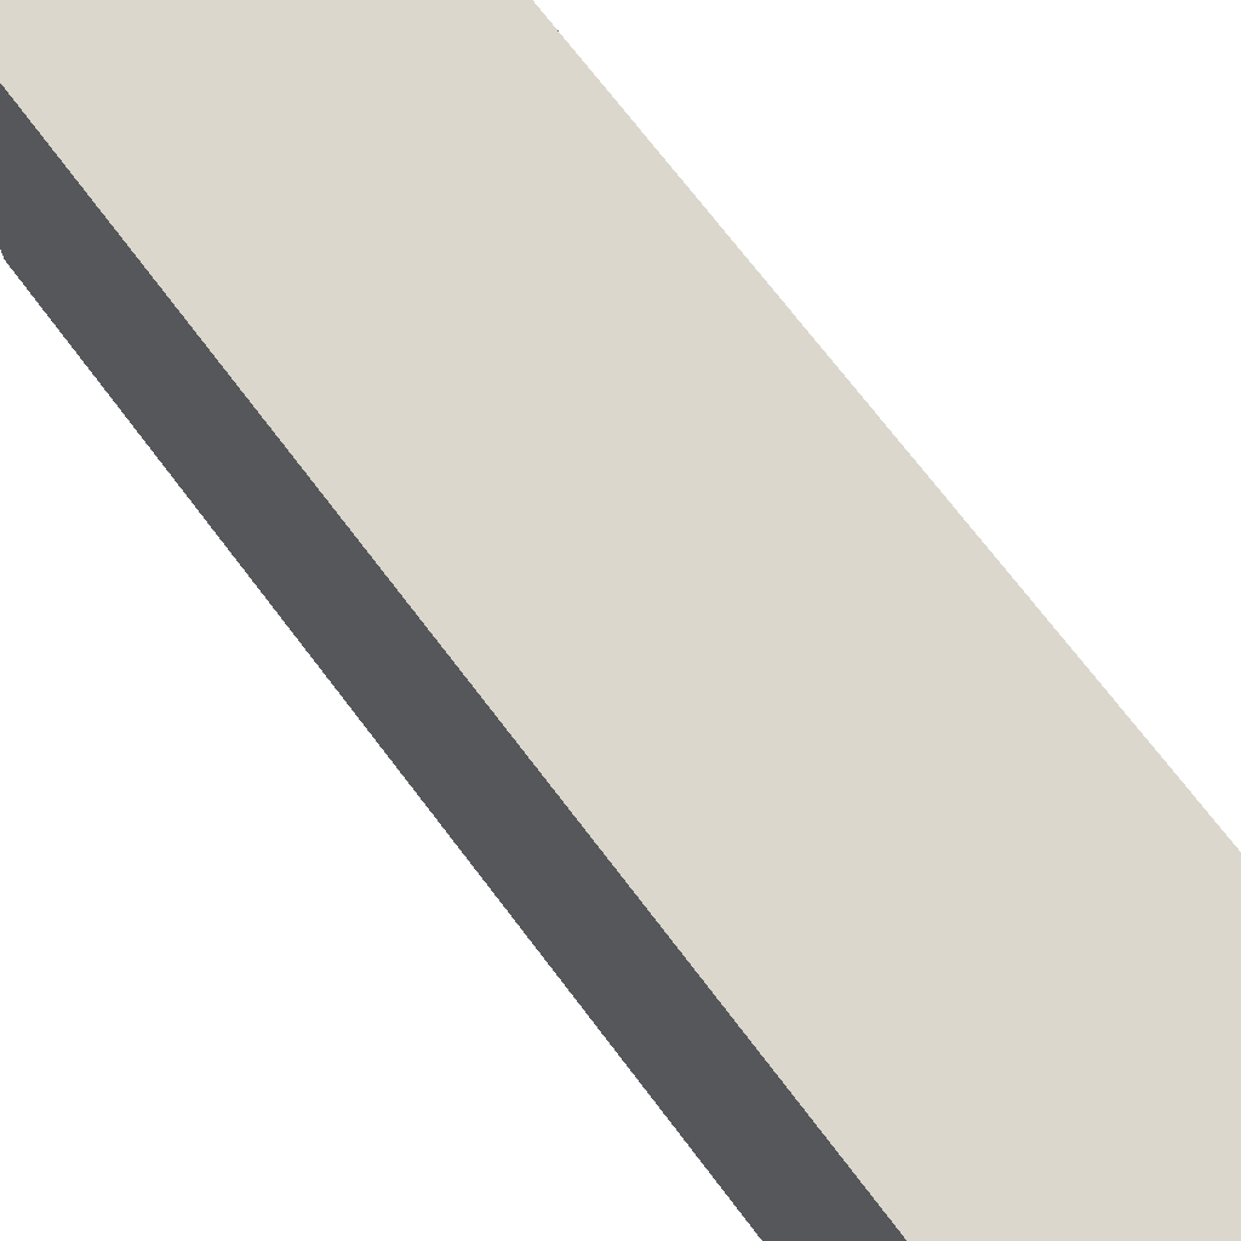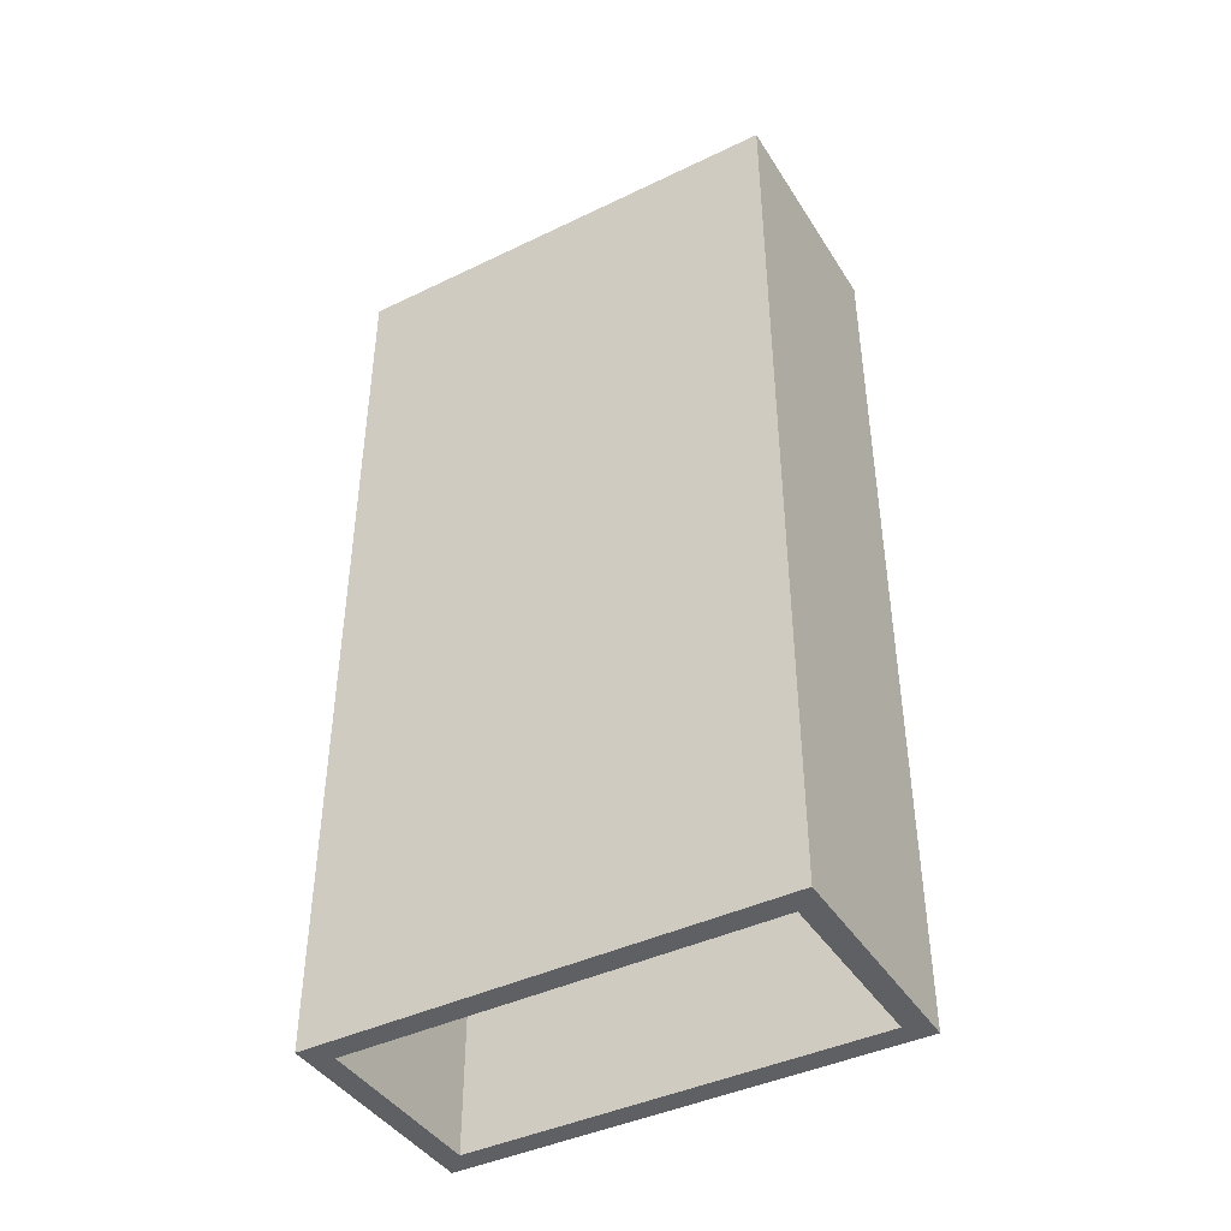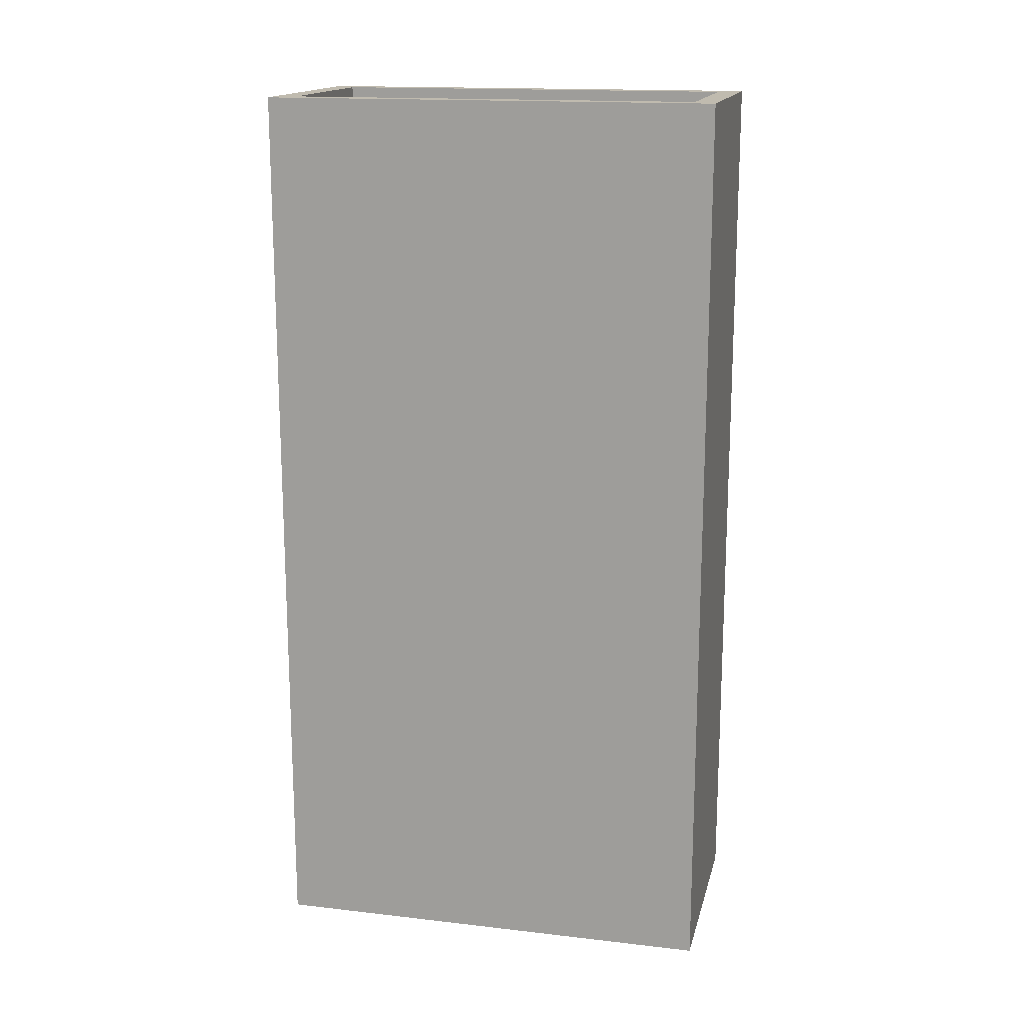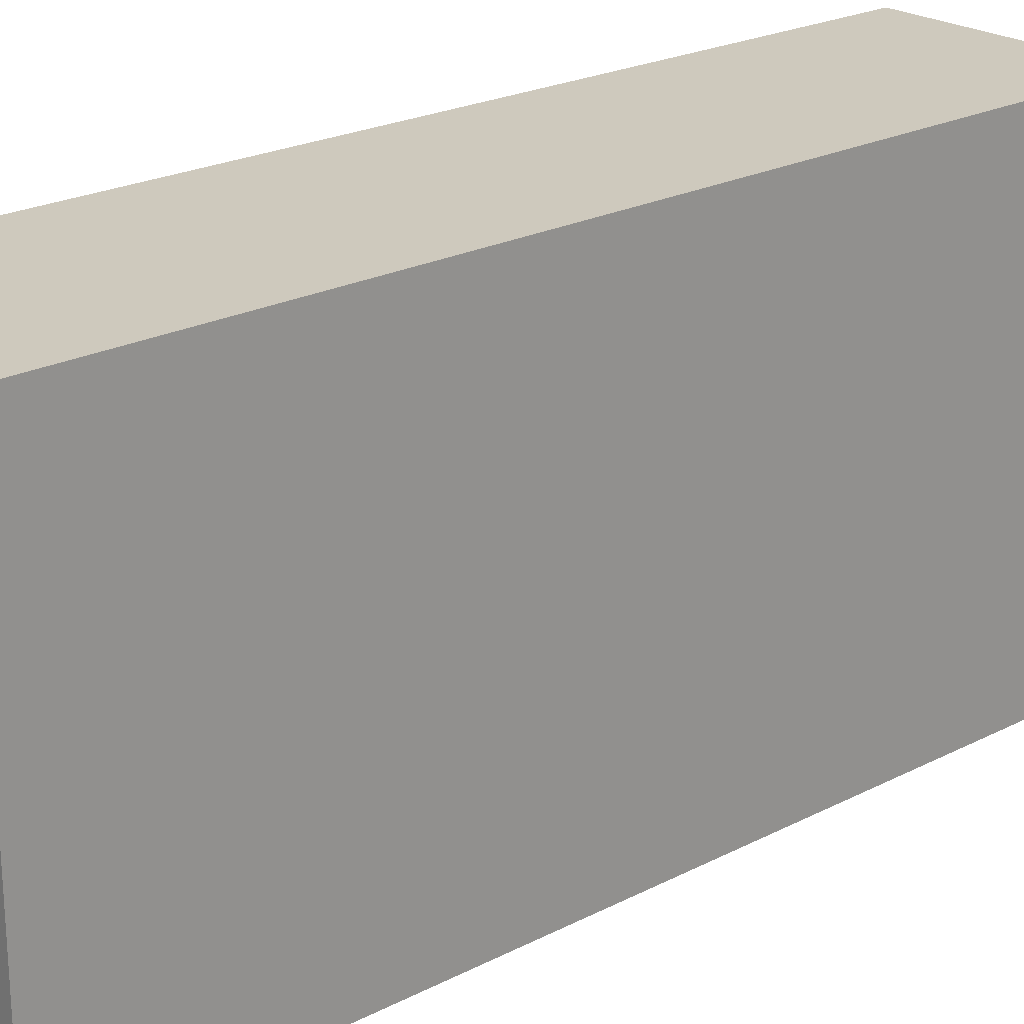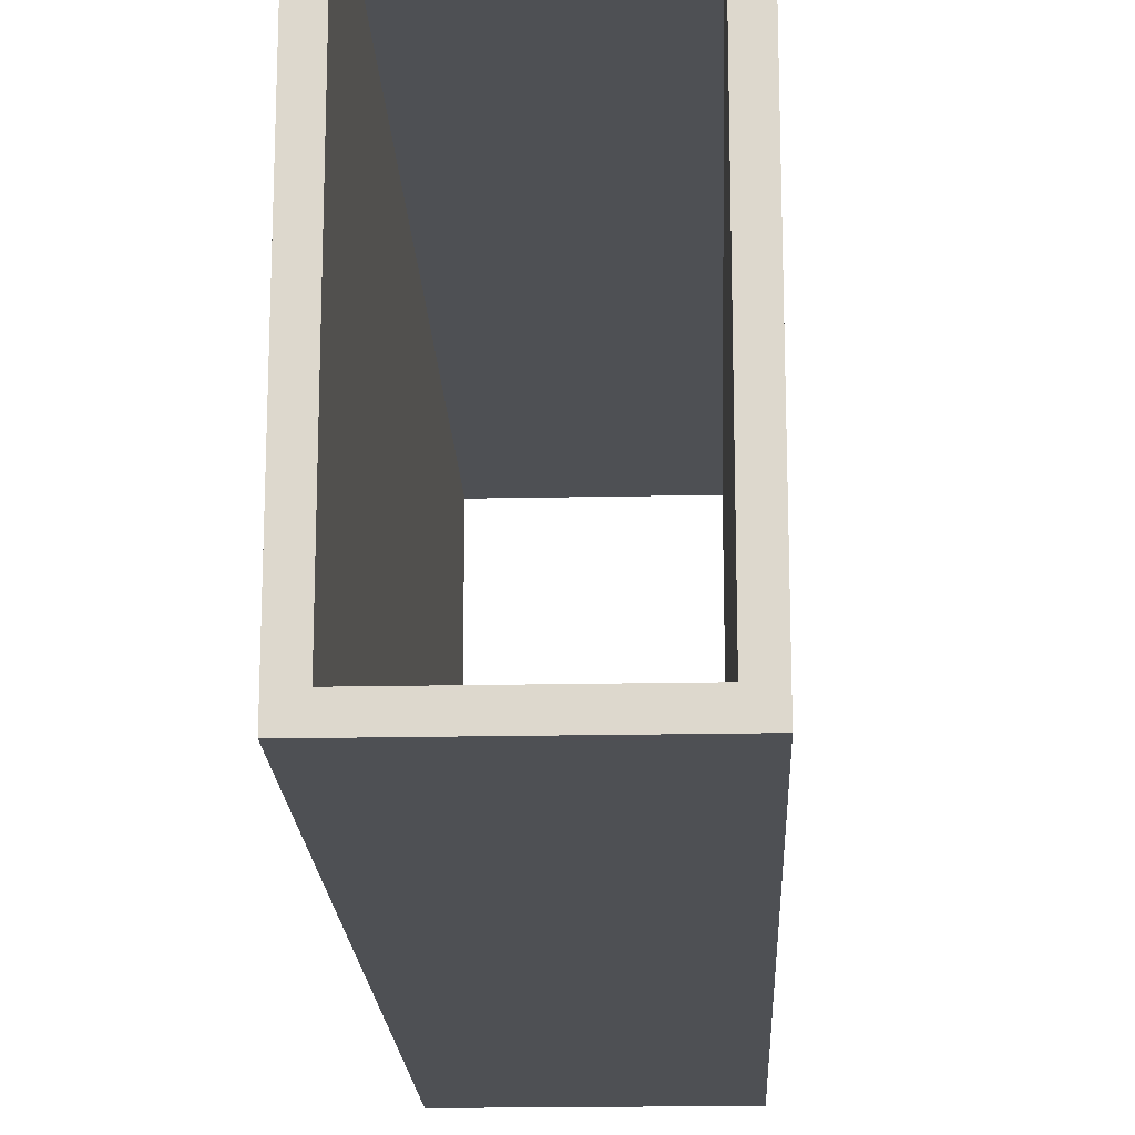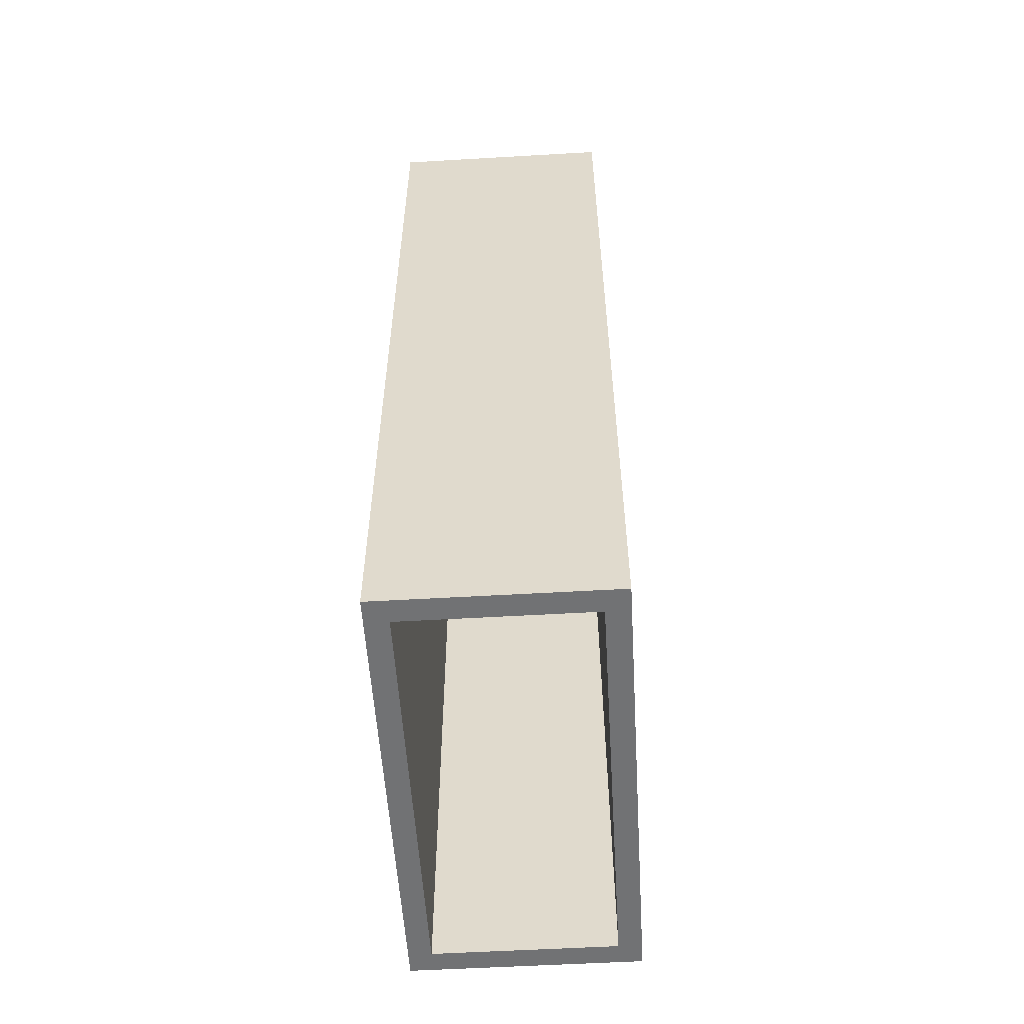
<metadata>
{"format":"obj","ext":"obj","renderer":"f3d","projection":"perspective","resolution":1024,"background":"white","views":[{"elev":73.3,"azim":-37.4,"up":"+Y"},{"elev":-42.3,"azim":-60.1,"up":"+Z"},{"elev":16.2,"azim":103.3,"up":"+Z"},{"elev":22.7,"azim":-131.4,"up":"+Y"},{"elev":-18.5,"azim":2.3,"up":"+Y"},{"elev":-55.6,"azim":3.5,"up":"+Z"}]}
</metadata>
<code>
g corridor_02
v -5 0 20
v -5 0 -20
v -5 20 20
v -5 20 -20
v 4 1 20
v 4 1 -20
v 4 19 20
v 4 19 -20
v -4 1 20
v -4 1 -20
v -4 19 20
v -4 19 -20
v 5 0 20
v 5 0 -20
v 5 20 20
v 5 20 -20
v -5 0 20
v -5 20 20
v -4 1 20
v -4 19 20
v 4 1 20
v 4 19 20
v 5 0 20
v 5 20 20
v -5 0 -20
v -5 20 -20
v -4 1 -20
v -4 19 -20
v 4 1 -20
v 4 19 -20
v 5 0 -20
v 5 20 -20
v -5 0 20
v 5 0 20
v -5 0 -20
v 5 0 -20
v -4 19 20
v 4 19 20
v -4 19 -20
v 4 19 -20
v -4 1 20
v 4 1 20
v -4 1 -20
v 4 1 -20
v -5 20 20
v 5 20 20
v -5 20 -20
v 5 20 -20
f 3 2 1
f 4 2 3
f 7 6 5
f 8 6 7
f 9 10 11
f 11 10 12
f 13 14 15
f 15 14 16
f 19 18 17
f 20 18 19
f 21 19 17
f 22 18 20
f 23 21 17
f 23 22 21
f 24 18 22
f 24 22 23
f 25 26 27
f 27 26 28
f 25 27 29
f 28 26 30
f 25 29 31
f 29 30 31
f 30 26 32
f 31 30 32
f 35 34 33
f 36 34 35
f 39 38 37
f 40 38 39
f 41 42 43
f 43 42 44
f 45 46 47
f 47 46 48

</code>
